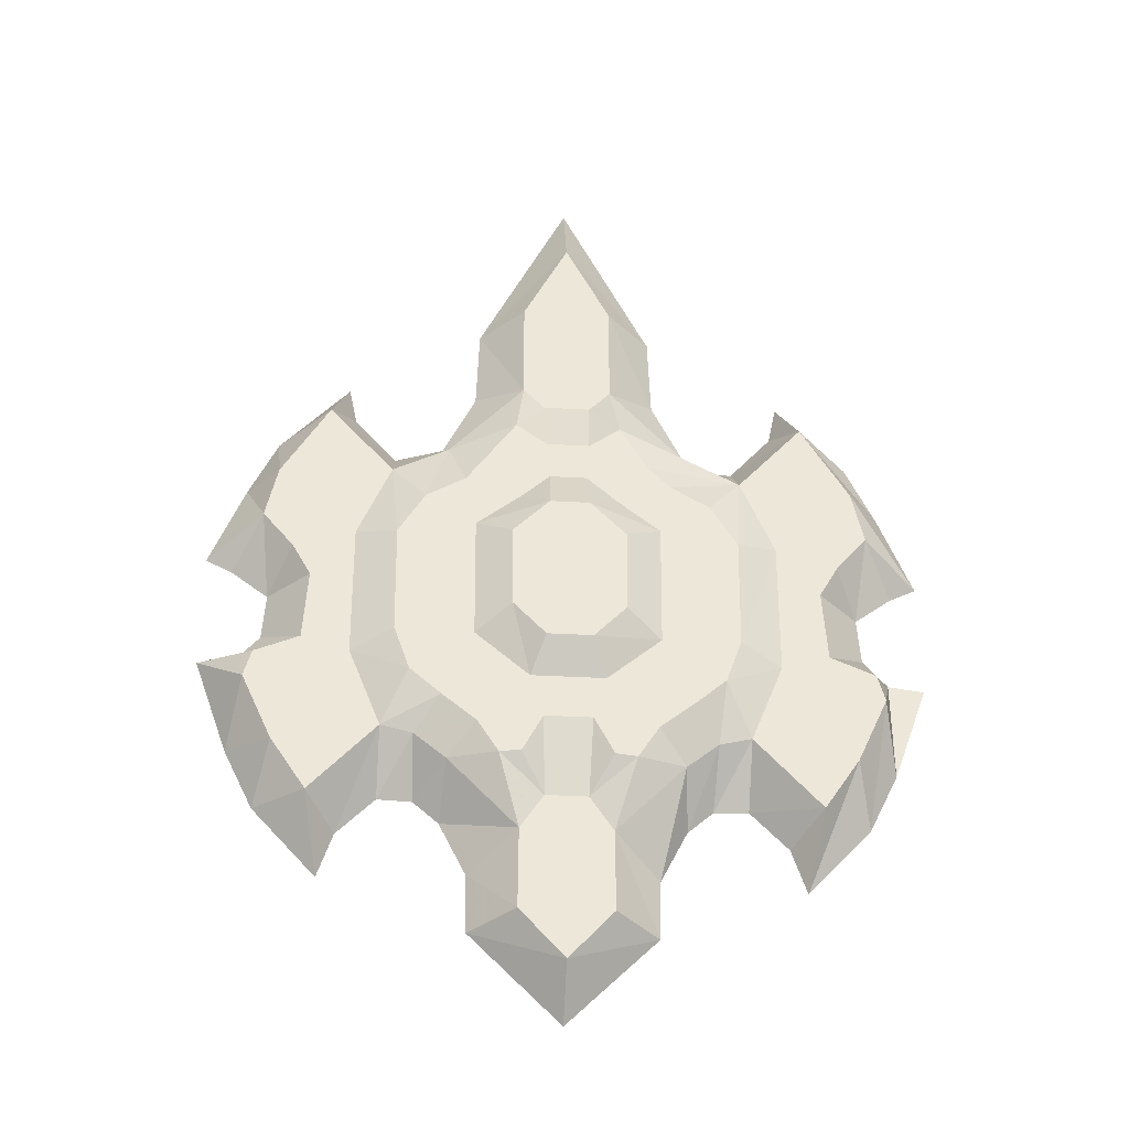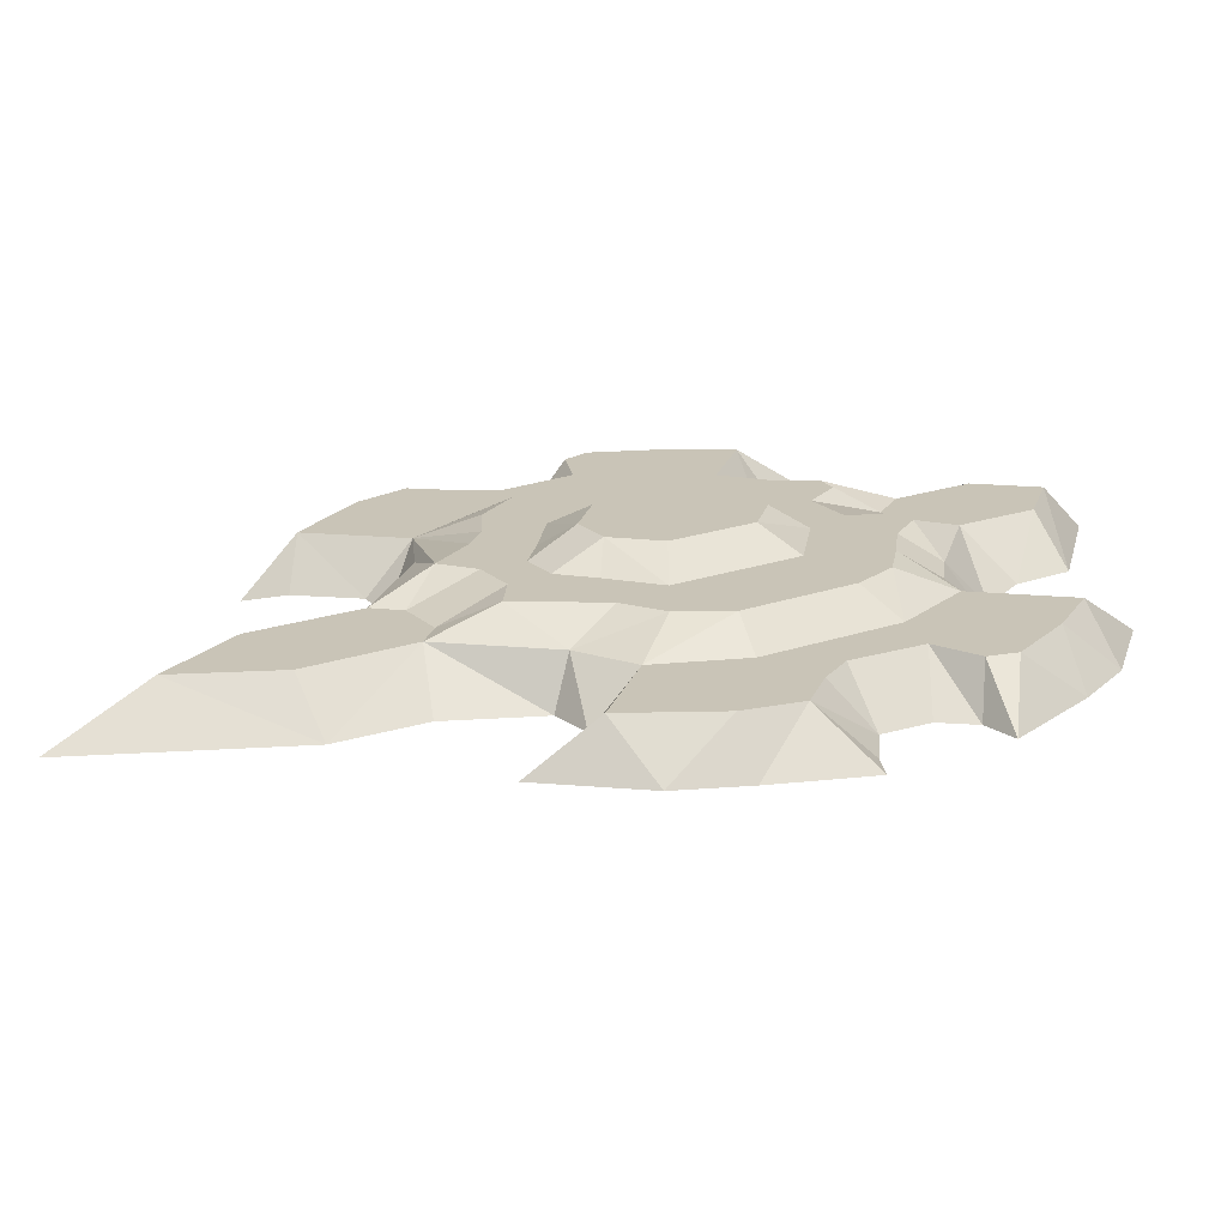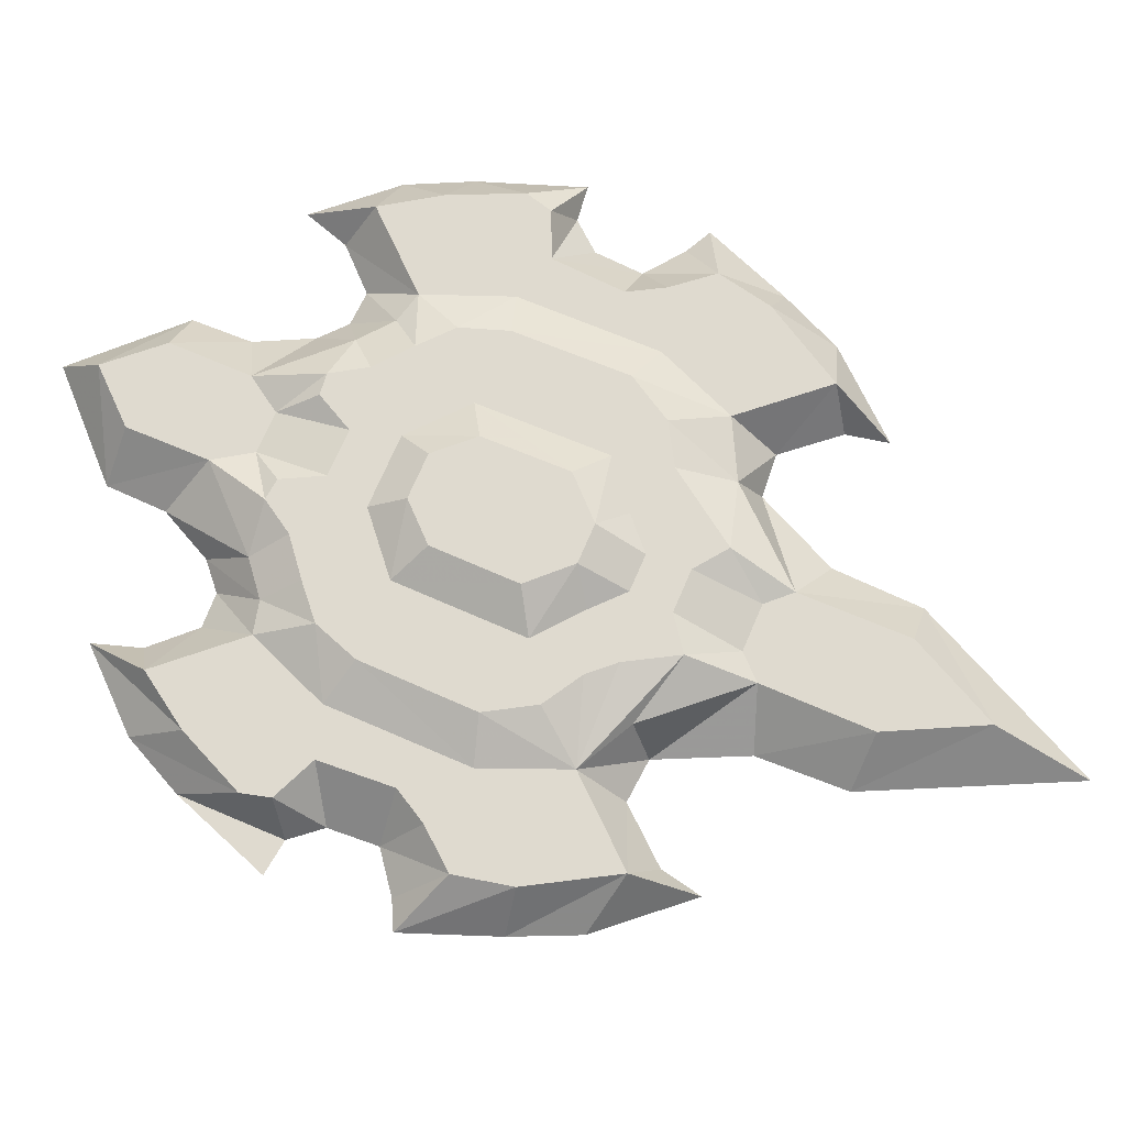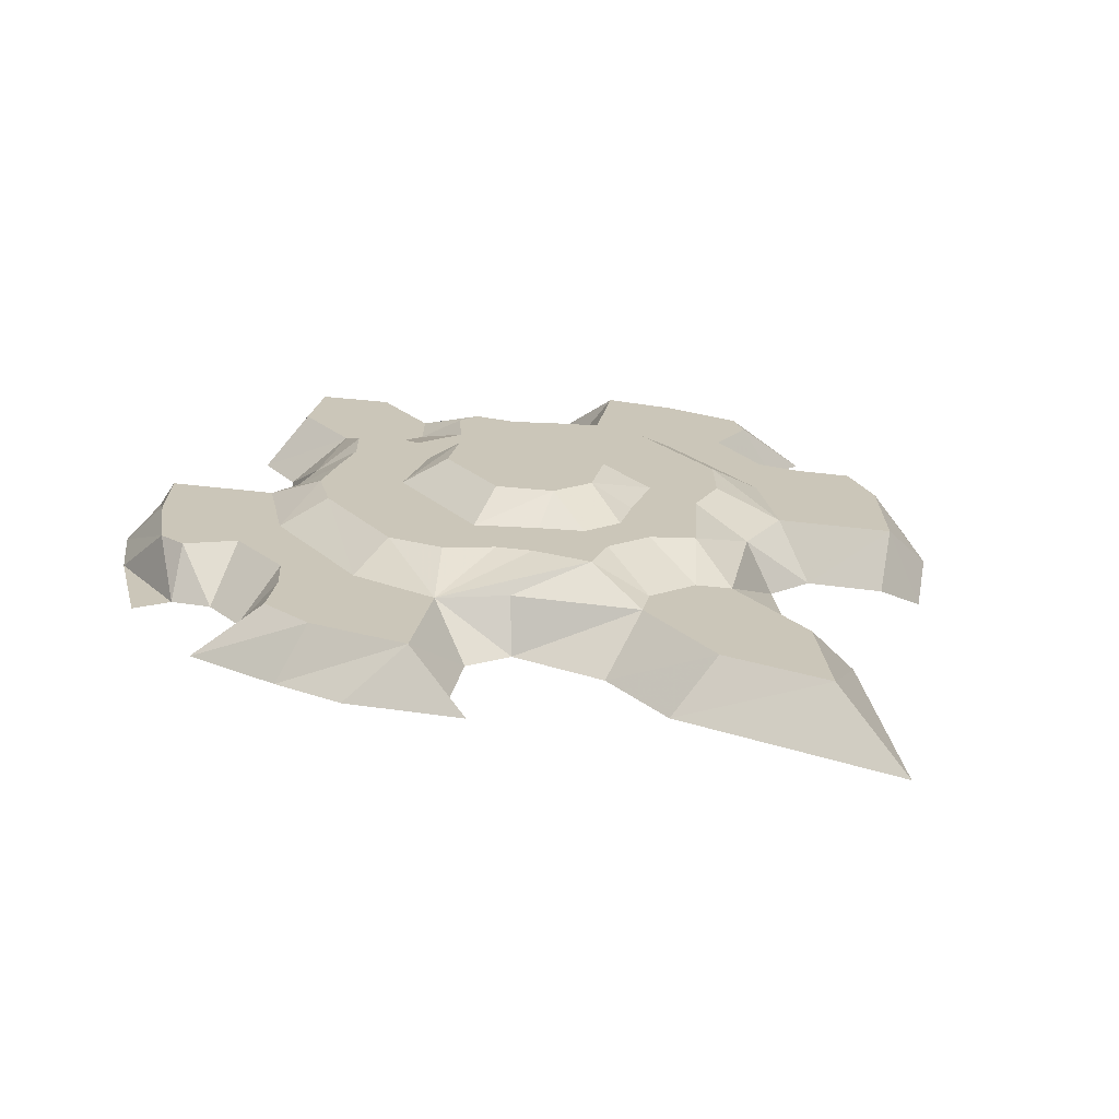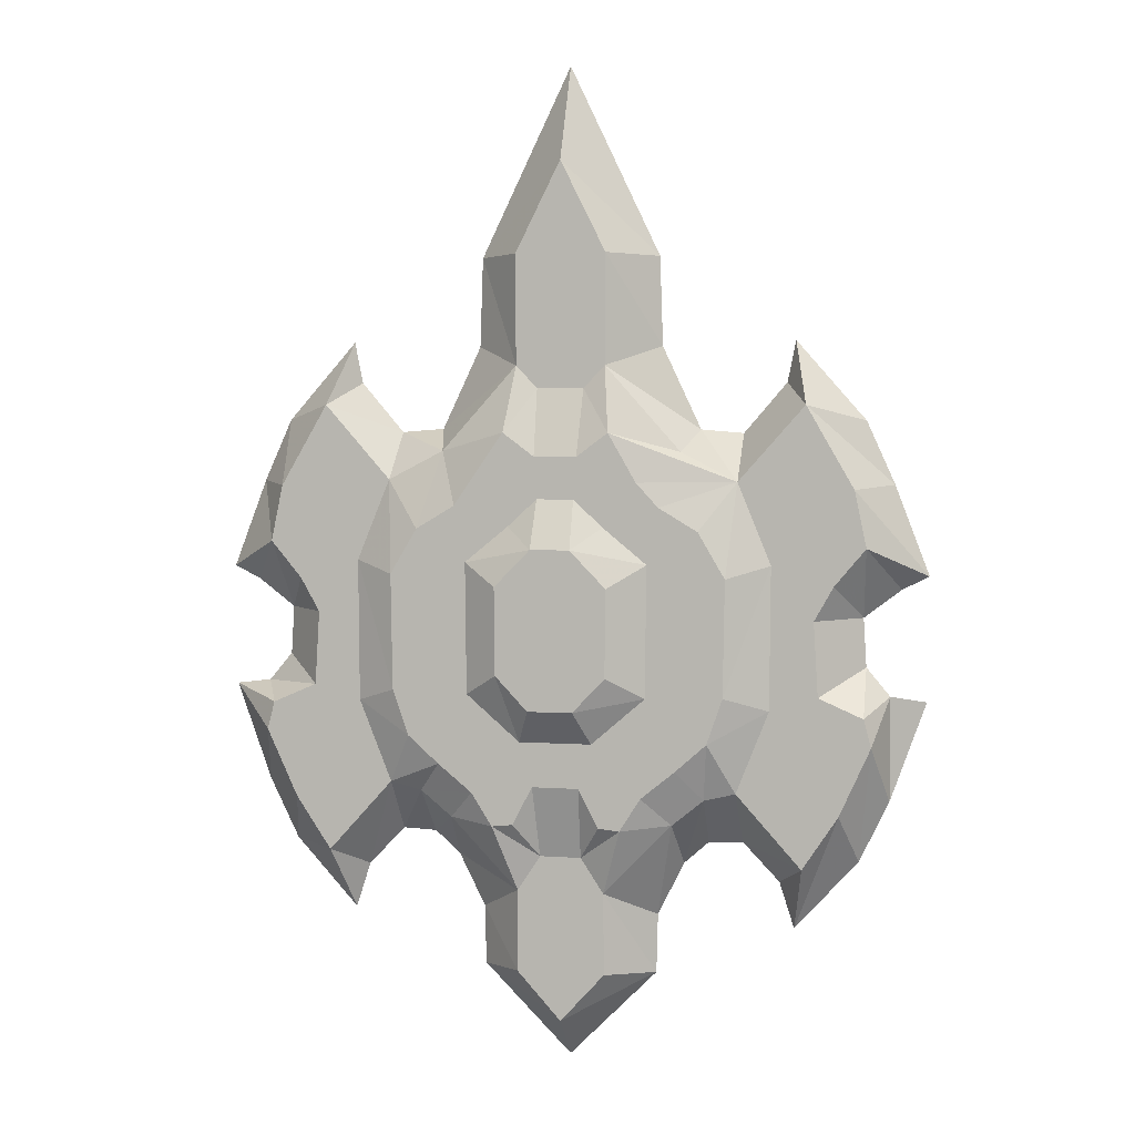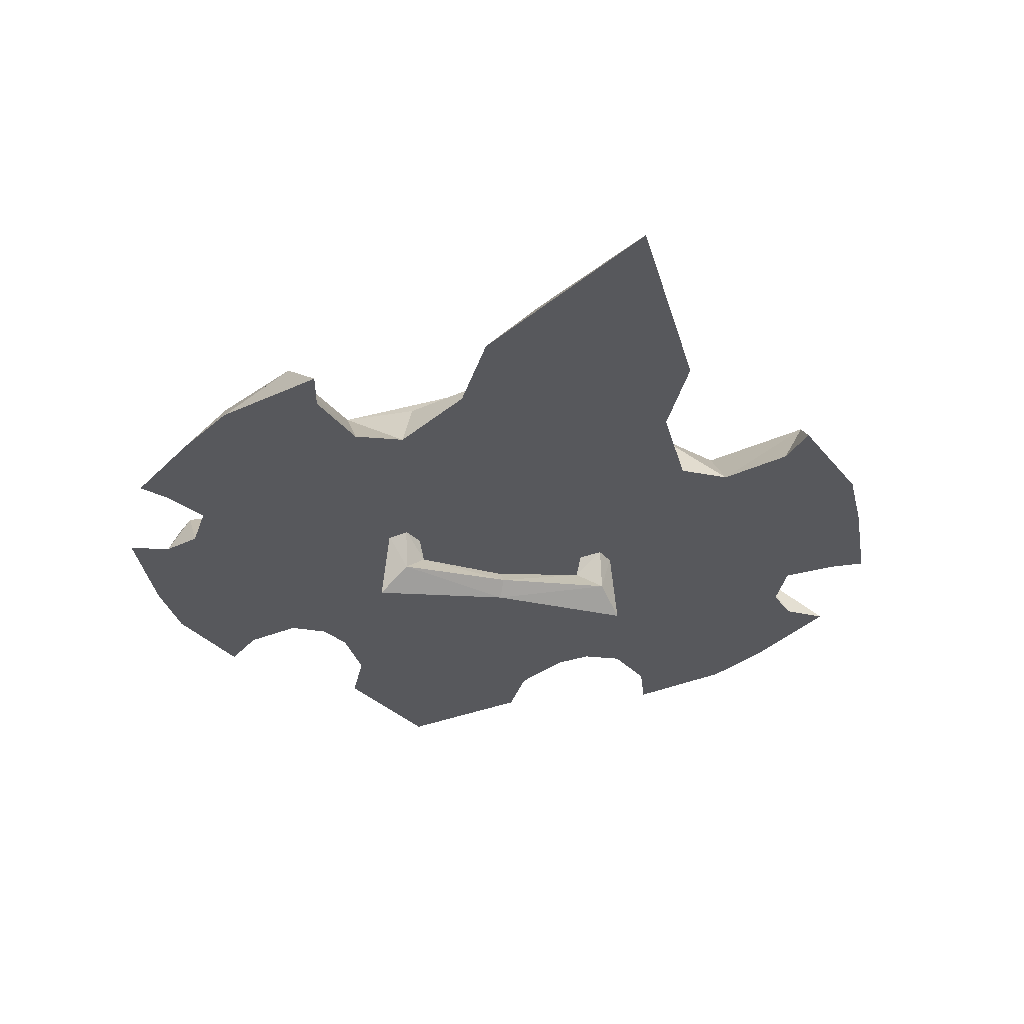
<metadata>
{"format":"obj","ext":"obj","renderer":"f3d","projection":"perspective","resolution":1024,"background":"white","views":[{"elev":-36.2,"azim":-4.2,"up":"+Y"},{"elev":20.0,"azim":-122.6,"up":"+Z"},{"elev":70.6,"azim":113.1,"up":"+Z"},{"elev":21.0,"azim":148.1,"up":"+Z"},{"elev":3.9,"azim":13.6,"up":"+Y"},{"elev":-28.7,"azim":167.6,"up":"+Z"}]}
</metadata>
<code>
v -20.27 20.4 0
v -26.49 13.38 0
v -29.01 7.815 0
v -32.05 -0.1325 0
v -29.67 -1.325 0
v -26.36 -3.841 0
v -26.62 -8.212 0
v -28.74 -10.73 0
v -31.92 -11.13 0
v -28.74 -20 0
v -26.09 -25.43 0
v -20.4 -31.66 0
v -19.07 -27.55 0
v -15.76 -24.11 0
v -12.72 -24.24 0
v -10.46 -26.23 0
v -8.08 -30.99 0
v -7.947 -36.29 0
v 0 -44.24 0
v 0 -40.27 4
v -3.974 -35.9 4
v -3.93 -28.58 4
v -1.854 -25.43 4
v -10.08 -22.21 4
v -21.57 -25.65 4
v -24.75 -20.88 4
v -27.53 -14.79 4
v -26.87 -12.27 4
v -22.9 -10.55 4
v -22.5 -3.924 4
v -24.22 -0.8775 4
v -27 2.434 4
v -25.94 7.467 4
v -21.71 14.75 4
v -15.74 -19.19 4
v -15.79 8.073 4
v -19.52 16.71 0
v -15.69 12.26 0
v -11.86 12.57 0
v 0 44.7 0
v -8.124 27.88 0
v -8.389 19.93 0
v 0 36.11 4
v -4.06 28.04 4
v -4.008 18.21 4
v -2.094 16.19 4
v -10.79 10.66 4
v -18.76 0.8368 4
v -18.66 -11.85 4
v -12.92 -19.89 4
v -3.896 -22.37 6
v -14.91 -10.61 6
v -13.5 -14.67 6
v -10.71 -17.14 6
v -7.653 -19.63 6
v -5.79 -22.58 6
v -15.07 -0.2663 6
v -12.67 3.79 6
v -9.194 5.86 6
v -7.208 8.012 6
v -4.724 12.32 6
v -1.909 10.23 6
v -1.651 6.501 6
v -4.29 4.07 6
v -8.187 0.873 6
v -8.056 -10.82 6
v -3.255 -14.96 6
v -2.179 -16.62 6
v -2.096 -18.93 6
v -2.013 -11.98 8
v -4.91 -8.917 8
v -4.993 -1.135 8
v -1.765 2.176 8
v 20.27 20.4 0
v 26.49 13.38 0
v 29.01 7.815 0
v 32.05 -0.1325 0
v 29.67 -1.325 0
v 26.36 -3.841 0
v 26.62 -8.212 0
v 28.74 -10.73 0
v 31.92 -11.13 0
v 28.74 -20 0
v 26.09 -25.43 0
v 20.4 -31.66 0
v 19.07 -27.55 0
v 15.76 -24.11 0
v 12.72 -24.24 0
v 10.46 -26.23 0
v 8.08 -30.99 0
v 7.947 -36.29 0
v 3.974 -35.9 4
v 3.93 -28.58 4
v 1.854 -25.43 4
v 10.08 -22.21 4
v 21.57 -25.65 4
v 24.75 -20.88 4
v 27.53 -14.79 4
v 26.87 -12.27 4
v 22.9 -10.55 4
v 22.5 -3.924 4
v 24.22 -0.8775 4
v 27 2.434 4
v 25.94 7.467 4
v 21.71 14.75 4
v 15.74 -19.19 4
v 15.79 8.073 4
v 19.52 16.71 0
v 15.69 12.26 0
v 11.86 12.57 0
v 8.124 27.88 0
v 8.389 19.93 0
v 4.06 28.04 4
v 4.008 18.21 4
v 2.094 16.19 4
v 10.79 10.66 4
v 18.76 0.8368 4
v 18.66 -11.85 4
v 12.92 -19.89 4
v 3.896 -22.37 6
v 14.91 -10.61 6
v 13.5 -14.67 6
v 10.71 -17.14 6
v 7.653 -19.63 6
v 5.79 -22.58 6
v 15.07 -0.2663 6
v 12.67 3.79 6
v 9.194 5.86 6
v 7.208 8.012 6
v 4.724 12.32 6
v 1.909 10.23 6
v 1.651 6.501 6
v 4.29 4.07 6
v 8.187 0.873 6
v 8.056 -10.82 6
v 3.255 -14.96 6
v 2.179 -16.62 6
v 2.096 -18.93 6
v 2.013 -11.98 8
v 4.91 -8.917 8
v 4.993 -1.135 8
v 1.765 2.176 8
v 0 -40.27 0
v 3.974 -35.9 0
v 3.93 -28.58 0
v 1.854 -25.43 0
v 10.08 -22.21 0
v 21.57 -25.65 0
v 24.75 -20.88 0
v 27.53 -14.79 0
v 26.87 -12.27 0
v 22.9 -10.55 0
v 22.5 -3.924 0
v 24.22 -0.8775 0
v 27 2.434 0
v 25.94 7.467 0
v 21.71 14.75 0
v 15.74 -19.19 0
v 15.79 8.073 0
v 0 36.11 0
v 4.06 28.04 0
v 4.008 18.21 0
v 2.094 16.19 0
v 10.79 10.66 0
v 18.76 0.8368 0
v 18.66 -11.85 0
v 12.92 -19.89 0
v 3.896 -22.37 0
v 14.91 -10.61 0
v 13.5 -14.67 0
v 10.71 -17.14 0
v 7.653 -19.63 0
v 5.79 -22.58 0
v 15.07 -0.2663 0
v 12.67 3.79 0
v 9.194 5.86 0
v 7.208 8.012 0
v 4.724 12.32 0
v 1.909 10.23 0
v 1.651 6.501 0
v 4.29 4.07 0
v 8.187 0.873 0
v 8.056 -10.82 0
v 3.255 -14.96 0
v 2.179 -16.62 0
v 2.096 -18.93 0
v 2.013 -11.98 0
v 4.91 -8.917 0
v 4.993 -1.135 0
v 1.765 2.176 0
v -3.974 -35.9 -0
v -3.93 -28.58 -0
v -1.854 -25.43 -0
v -10.08 -22.21 -0
v -21.57 -25.65 -0
v -24.75 -20.88 -0
v -27.53 -14.79 -0
v -26.87 -12.27 -0
v -22.9 -10.55 -0
v -22.5 -3.924 -0
v -24.22 -0.8775 -0
v -27 2.434 0
v -25.94 7.467 0
v -21.71 14.75 0
v -15.74 -19.19 -0
v -15.79 8.073 0
v -4.06 28.04 0
v -4.008 18.21 0
v -2.094 16.19 0
v -10.79 10.66 0
v -18.76 0.8368 0
v -18.66 -11.85 -0
v -12.92 -19.89 -0
v -3.896 -22.37 -0
v -14.91 -10.61 -0
v -13.5 -14.67 -0
v -10.71 -17.14 -0
v -7.653 -19.63 -0
v -5.79 -22.58 -0
v -15.07 -0.2663 -0
v -12.67 3.79 0
v -9.194 5.86 0
v -7.208 8.012 0
v -4.724 12.32 0
v -1.909 10.23 0
v -1.651 6.501 0
v -4.29 4.07 0
v -8.187 0.873 0
v -8.056 -10.82 -0
v -3.255 -14.96 -0
v -2.179 -16.62 -0
v -2.096 -18.93 -0
v -2.013 -11.98 -0
v -4.91 -8.917 -0
v -4.993 -1.135 -0
v -1.765 2.176 0
v -0.0043 -4.409 -4.777
v -0.0043 -5.569 -3.617
v 8.711 -6.233 -3.617
v 6.886 -4.409 -1.792
v 8.711 -5.755 0.1041
v 7.293 -4.409 0.1041
v -0.0043 -4.409 -2.457
v -0.0043 -3.249 -3.617
v 8.711 -2.584 -3.617
v 10.54 -4.409 -5.442
v 9.961 -4.409 0.1041
v 8.711 -3.062 0.1041
v 0.0043 -4.409 -4.777
v 0.0043 -5.569 -3.617
v -8.711 -6.233 -3.617
v -6.886 -4.409 -1.792
v -8.711 -5.755 0.1041
v -7.293 -4.409 0.1041
v 0.0043 -4.409 -2.457
v 0.0043 -3.249 -3.617
v -8.711 -2.584 -3.617
v -10.54 -4.409 -5.442
v -9.961 -4.409 0.1041
v -8.711 -3.062 0.1041
f 23 22 21 20
f 92 93 94 20
f 94 23 20
f 91 92 20 19
f 91 90 93 92
f 90 89 95 93
f 89 88 119 95
f 88 87 106 119
f 87 86 96 106
f 86 85 96
f 85 84 97 96
f 84 83 98 97
f 83 82 81 98
f 98 81 99
f 80 100 99 81
f 79 101 100 80
f 79 102 101
f 79 78 103 102
f 78 77 103
f 77 76 104 103
f 76 75 105 104
f 75 74 105
f 74 108 105
f 109 107 105 108
f 110 116 107 109
f 110 112 114 116
f 112 111 113 114
f 111 40 43 113
f 113 43 115 114
f 46 43 44 45
f 43 46 115
f 43 40 41 44
f 41 42 45 44
f 45 42 39 47
f 47 39 38 36
f 38 37 34 36
f 37 1 34
f 1 2 34
f 2 3 33 34
f 3 4 32 33
f 4 5 32
f 6 31 32 5
f 6 30 31
f 29 30 6 7
f 29 7 8 28
f 28 8 9 27
f 9 10 27
f 10 11 26 27
f 11 12 25 26
f 12 13 25
f 13 14 35 25
f 14 15 50 35
f 15 16 24 50
f 16 17 22 24
f 17 18 21 22
f 18 19 20 21
f 35 49 26 25
f 49 29 28 27
f 26 49 27
f 48 30 29 49
f 48 31 30
f 32 31 48 33
f 48 36 34 33
f 58 59 47 36
f 36 48 57 58
f 48 49 52 57
f 49 35 53 52
f 126 117 107 127
f 121 118 117 126
f 122 106 118 121
f 122 123 119 106
f 119 123 124 95
f 124 125 95
f 95 125 93
f 125 120 94 93
f 94 120 138
f 138 69 23 94
f 51 23 69
f 138 137 68 69
f 67 70 71 66
f 67 136 139 70
f 68 137 136 67
f 135 140 139 136
f 135 134 141 140
f 142 141 134 133
f 133 132 142
f 64 73 63
f 65 72 73 64
f 66 71 72 65
f 142 132 63 73
f 132 131 62 63
f 62 46 61
f 115 131 130
f 115 46 62 131
f 46 45 61
f 61 47 59 60
f 61 45 47
f 107 129 128 127
f 115 130 114
f 130 116 114
f 107 116 130 129
f 56 22 23 51
f 56 24 22
f 24 56 55
f 55 54 50 24
f 54 53 35 50
f 57 65 58
f 58 65 64 59
f 63 62 61 60
f 132 129 130 131
f 133 128 129 132
f 134 127 128 133
f 126 127 134
f 134 135 121 126
f 123 135 136 124
f 124 136 137 125
f 125 137 138 120
f 68 56 51 69
f 68 67 55 56
f 55 67 66 54
f 66 65 57 52
f 64 63 60 59
f 66 52 53 54
f 122 121 135 123
f 71 140 141 72
f 70 139 140 71
f 141 142 73 72
f 117 104 105 107
f 102 103 104 117
f 102 117 101
f 117 118 100 101
f 100 118 98 99
f 118 106 97 98
f 106 96 97
f 146 145 144 143
f 191 192 193 143
f 193 146 143
f 18 191 143 19
f 18 17 192 191
f 17 16 194 192
f 16 15 213 194
f 15 14 205 213
f 14 13 195 205
f 13 12 195
f 12 11 196 195
f 11 10 197 196
f 10 9 8 197
f 197 8 198
f 7 199 198 8
f 6 200 199 7
f 6 201 200
f 6 5 202 201
f 5 4 202
f 4 3 203 202
f 3 2 204 203
f 2 1 204
f 1 37 204
f 38 206 204 37
f 39 210 206 38
f 39 42 208 210
f 42 41 207 208
f 41 40 160 207
f 207 160 209 208
f 163 160 161 162
f 160 163 209
f 160 40 111 161
f 111 112 162 161
f 162 112 110 164
f 164 110 109 159
f 109 108 157 159
f 108 74 157
f 74 75 157
f 75 76 156 157
f 76 77 155 156
f 77 78 155
f 79 154 155 78
f 79 153 154
f 152 153 79 80
f 152 80 81 151
f 151 81 82 150
f 82 83 150
f 83 84 149 150
f 84 85 148 149
f 85 86 148
f 86 87 158 148
f 87 88 167 158
f 88 89 147 167
f 89 90 145 147
f 90 91 144 145
f 91 19 143 144
f 158 166 149 148
f 166 152 151 150
f 149 166 150
f 165 153 152 166
f 165 154 153
f 155 154 165 156
f 165 159 157 156
f 175 176 164 159
f 159 165 174 175
f 165 166 169 174
f 166 158 170 169
f 220 211 206 221
f 215 212 211 220
f 216 205 212 215
f 216 217 213 205
f 213 217 218 194
f 218 219 194
f 194 219 192
f 219 214 193 192
f 193 214 232
f 232 186 146 193
f 168 146 186
f 232 231 185 186
f 184 187 188 183
f 184 230 233 187
f 185 231 230 184
f 229 234 233 230
f 229 228 235 234
f 236 235 228 227
f 227 226 236
f 181 190 180
f 182 189 190 181
f 183 188 189 182
f 236 226 180 190
f 226 225 179 180
f 179 163 178
f 209 225 224
f 209 163 179 225
f 163 162 178
f 178 164 176 177
f 178 162 164
f 206 223 222 221
f 209 224 208
f 224 210 208
f 206 210 224 223
f 173 145 146 168
f 173 147 145
f 147 173 172
f 172 171 167 147
f 171 170 158 167
f 174 182 175
f 175 182 181 176
f 180 179 178 177
f 226 223 224 225
f 227 222 223 226
f 228 221 222 227
f 220 221 228
f 228 229 215 220
f 217 229 230 218
f 218 230 231 219
f 219 231 232 214
f 185 173 168 186
f 185 184 172 173
f 172 184 183 171
f 183 182 174 169
f 181 180 177 176
f 183 169 170 171
f 216 215 229 217
f 188 234 235 189
f 187 233 234 188
f 235 236 190 189
f 211 203 204 206
f 201 202 203 211
f 201 211 200
f 211 212 199 200
f 199 212 197 198
f 212 205 196 197
f 205 195 196
f 238 237 239
f 240 238 239
f 240 239 241
f 242 240 241
f 238 240 243
f 243 240 244
f 244 245 237
f 239 237 246
f 239 246 247
f 241 239 247
f 245 244 240
f 248 245 240
f 248 240 242
f 246 237 245
f 247 246 245
f 247 245 248
f 251 249 250
f 251 250 252
f 253 251 252
f 253 252 254
f 255 252 250
f 256 252 255
f 249 257 256
f 258 249 251
f 259 258 251
f 259 251 253
f 252 256 257
f 252 257 260
f 254 252 260
f 257 249 258
f 257 258 259
f 260 257 259

</code>
